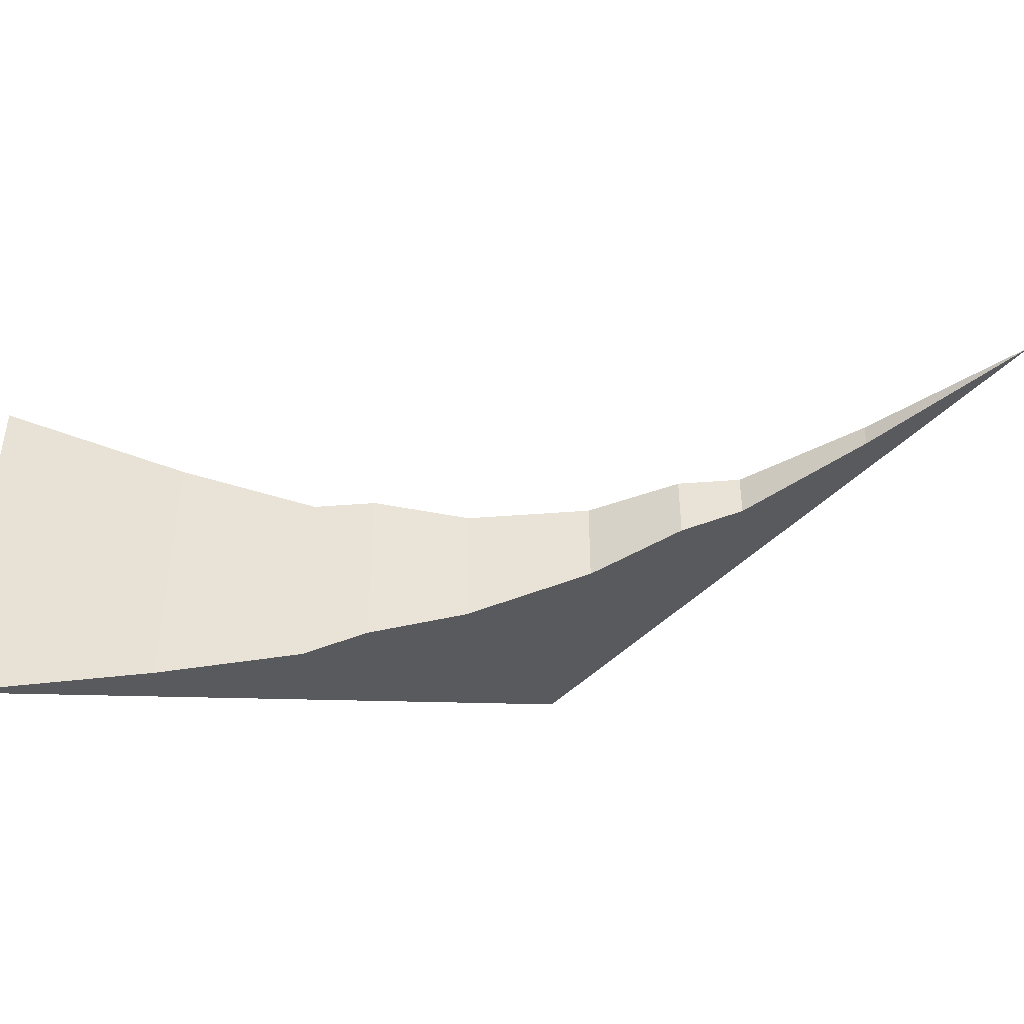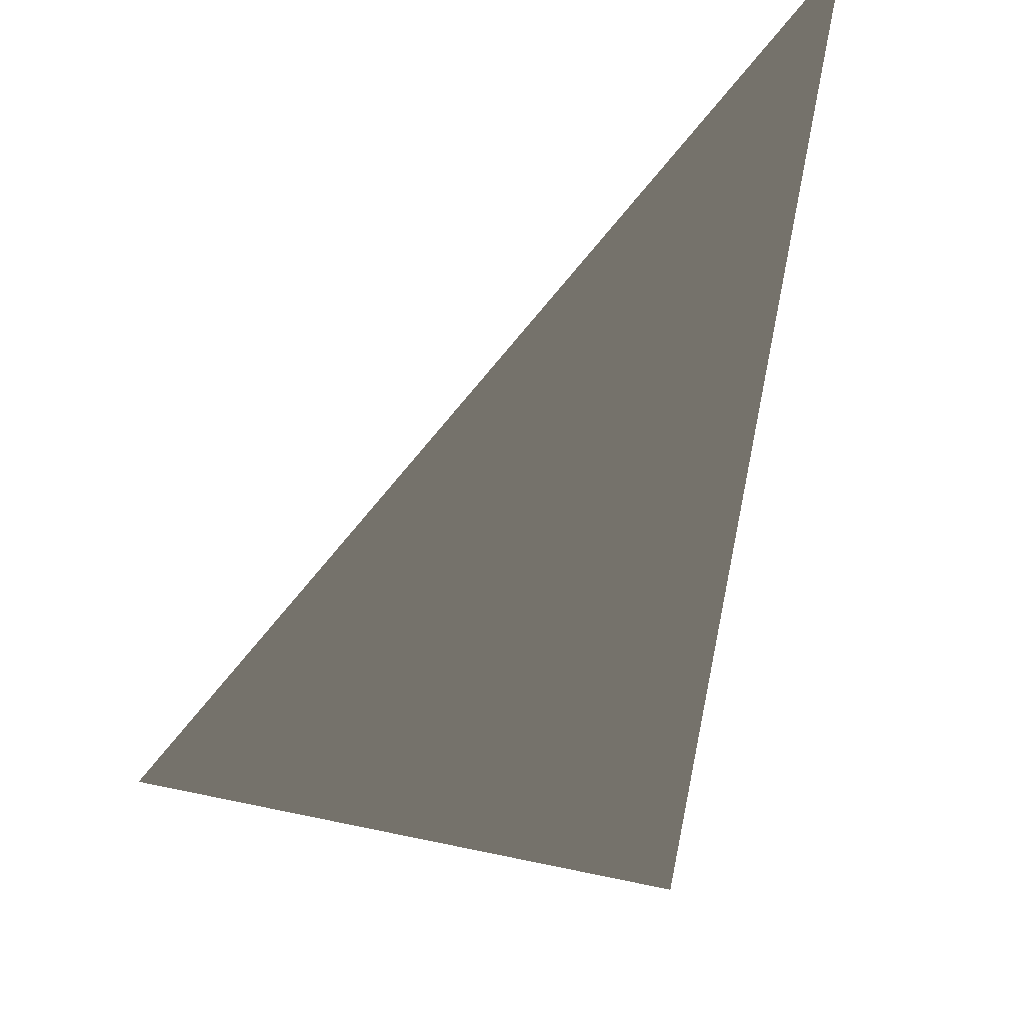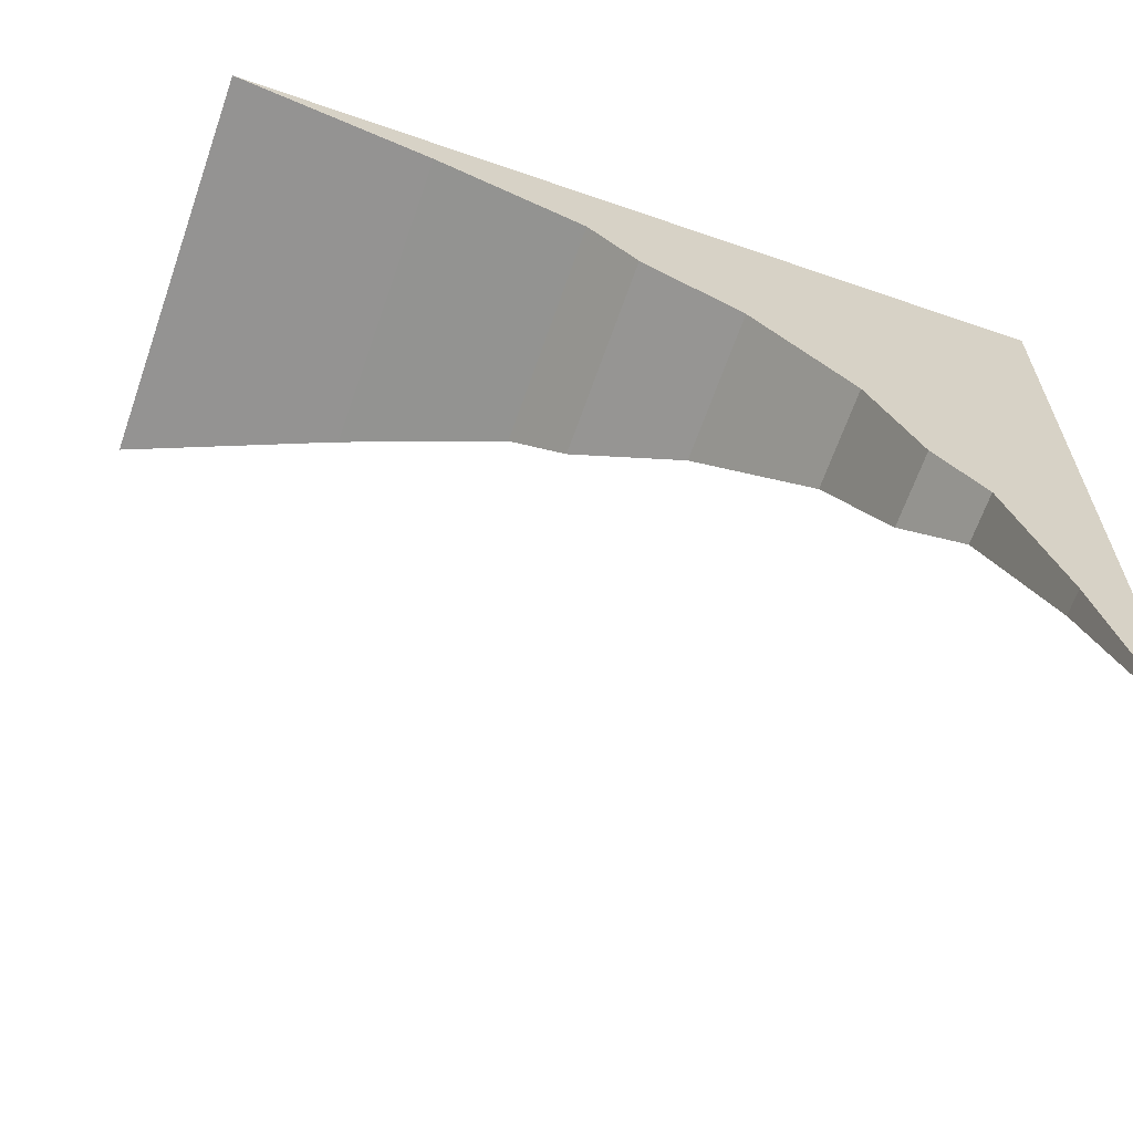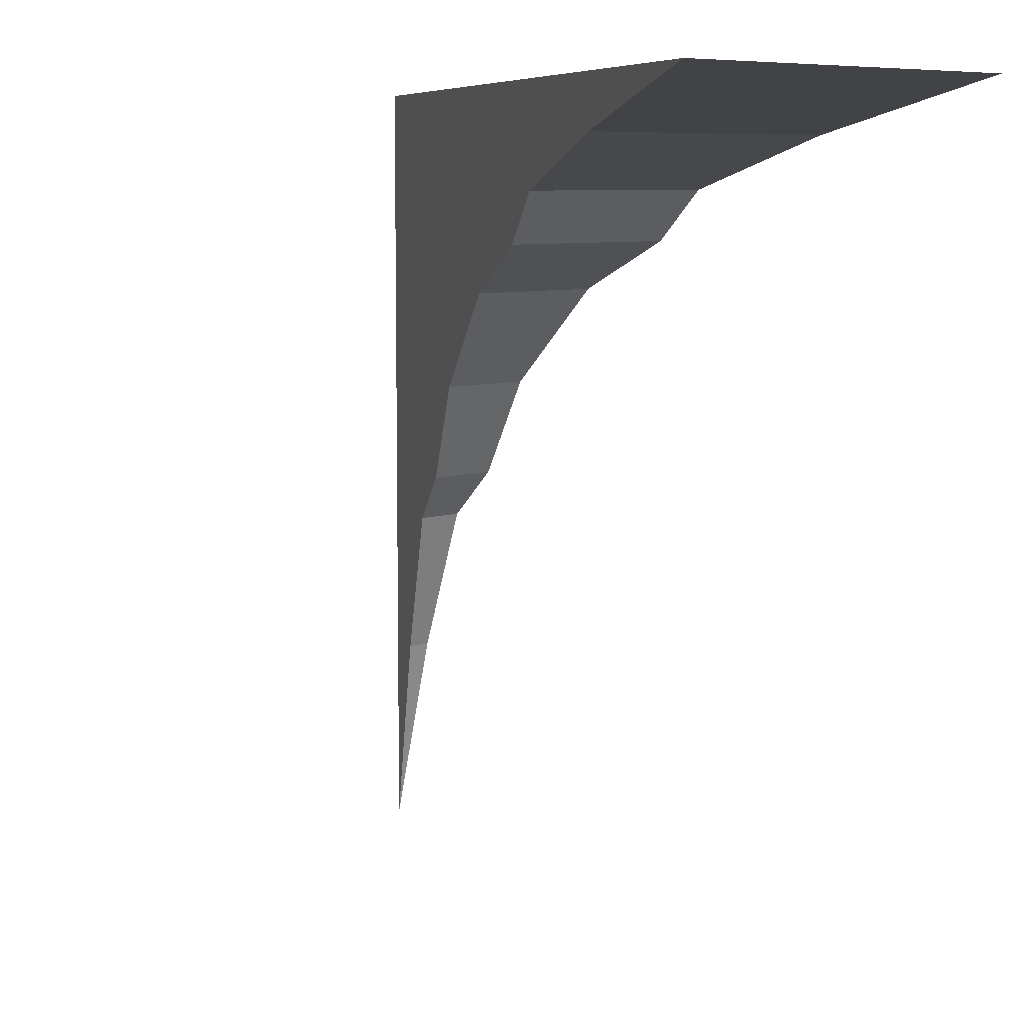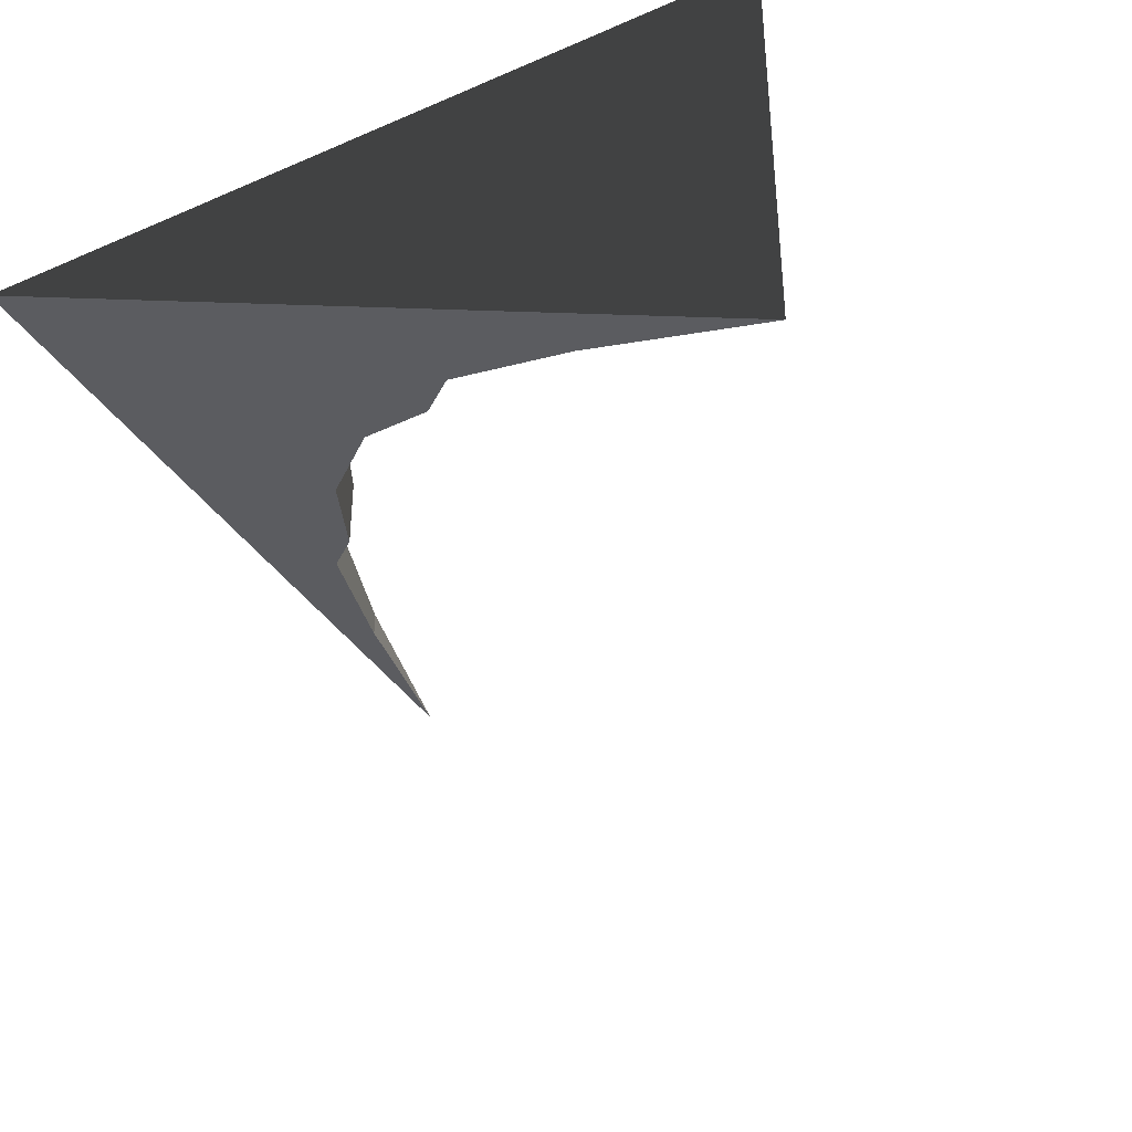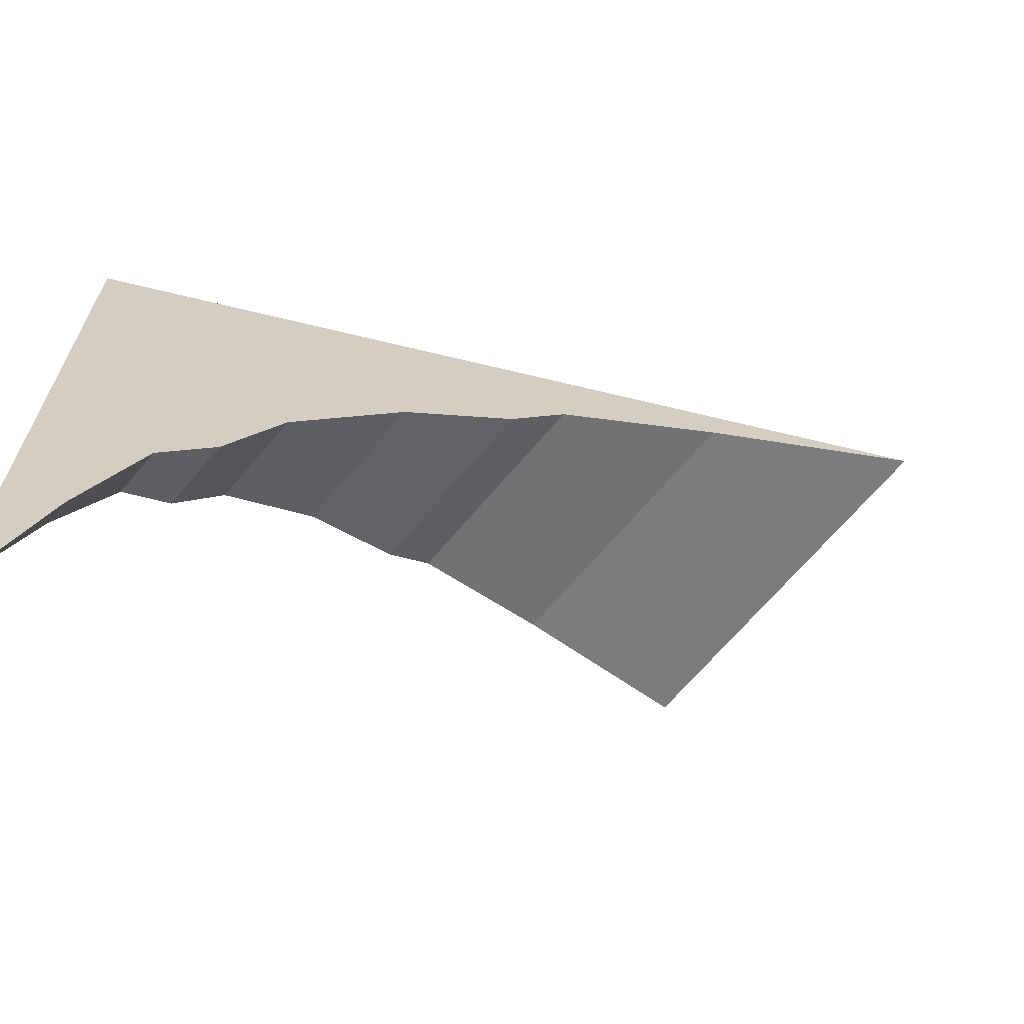
<metadata>
{"format":"obj","ext":"obj","renderer":"f3d","projection":"perspective","resolution":1024,"background":"white","views":[{"elev":-44.0,"azim":-39.8,"up":"+Z"},{"elev":70.7,"azim":-78.4,"up":"+Y"},{"elev":-65.2,"azim":-19.2,"up":"+Y"},{"elev":7.7,"azim":-133.2,"up":"+Y"},{"elev":-38.0,"azim":-151.2,"up":"+Z"},{"elev":-67.4,"azim":139.8,"up":"+Y"}]}
</metadata>
<code>
v -0 -0 -0
v 0.5 -0.5 0.5
v 0.4375 -0.25 0.4687
v 0.4375 -0.25 0.5
v 0.375 -0.0625 0.4375
v 0.375 -0.0625 0.5
v 0.3125 0 0.4067
v 0.3125 0 0.5
v 0.25 0.125 0.375
v 0.25 0.125 0.5
v 0.125 0.25 0.3125
v 0.125 0.25 0.5
v 0 0.3125 0.25
v 0 0.3125 0.5
v -0.0625 0.375 0.2187
v -0.0625 0.375 0.5
v -0.25 0.4375 0.125
v -0.25 0.4375 0.5
v -0.5 0.5 0
v -0.5 0.5 0.5
v 0.5 0.5 0.5
f 21 2 3
f 21 3 5
f 21 5 7
f 21 7 9
f 21 9 11
f 21 11 13
f 21 13 15
f 21 15 17
f 21 17 19
f 2 4 3
f 3 4 6 5
f 5 6 8 7
f 7 8 10 9
f 9 10 12 11
f 11 12 14 13
f 13 14 16 15
f 15 16 18 17
f 17 18 20 19
f 21 4 2
f 21 6 4
f 21 8 6
f 21 10 8
f 21 12 10
f 21 14 12
f 21 16 14
f 21 18 16
f 21 20 18
f 21 19 20

</code>
